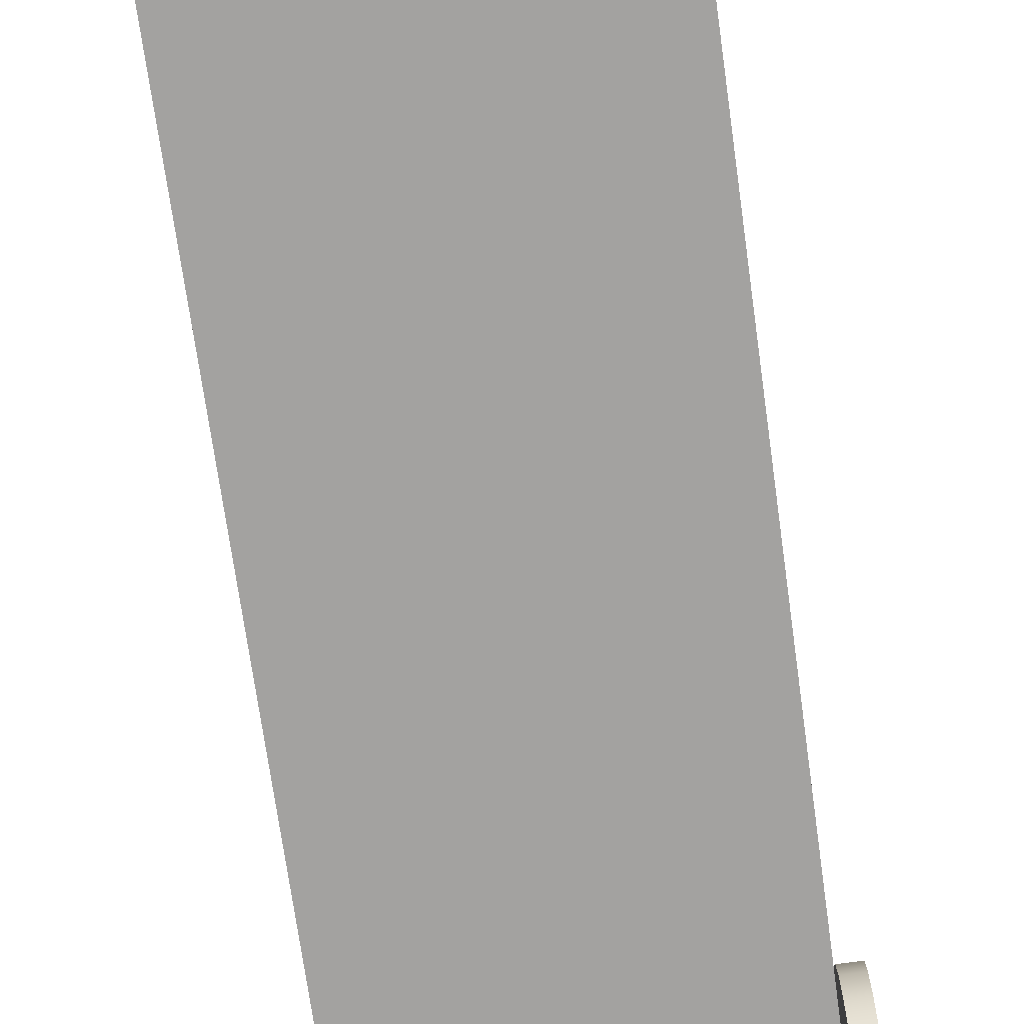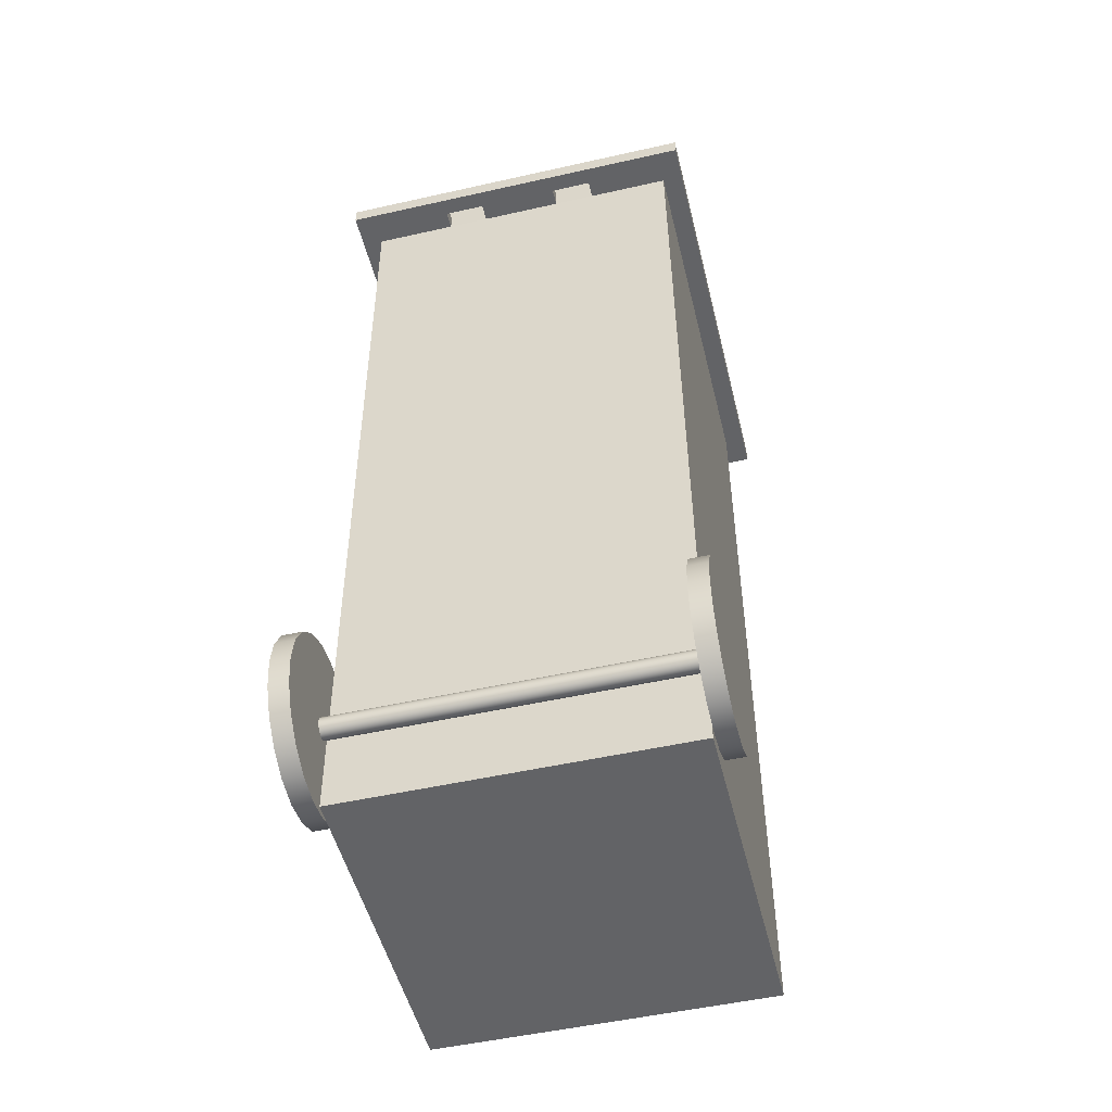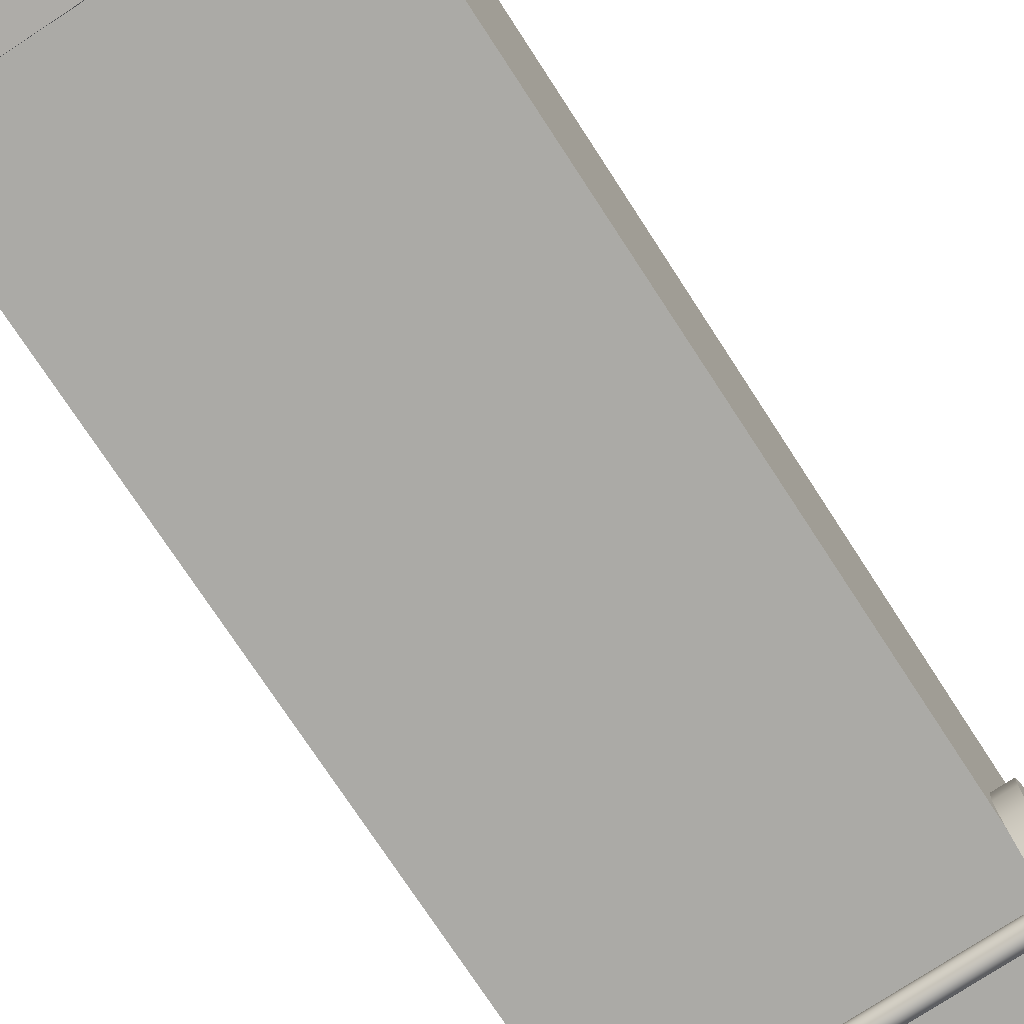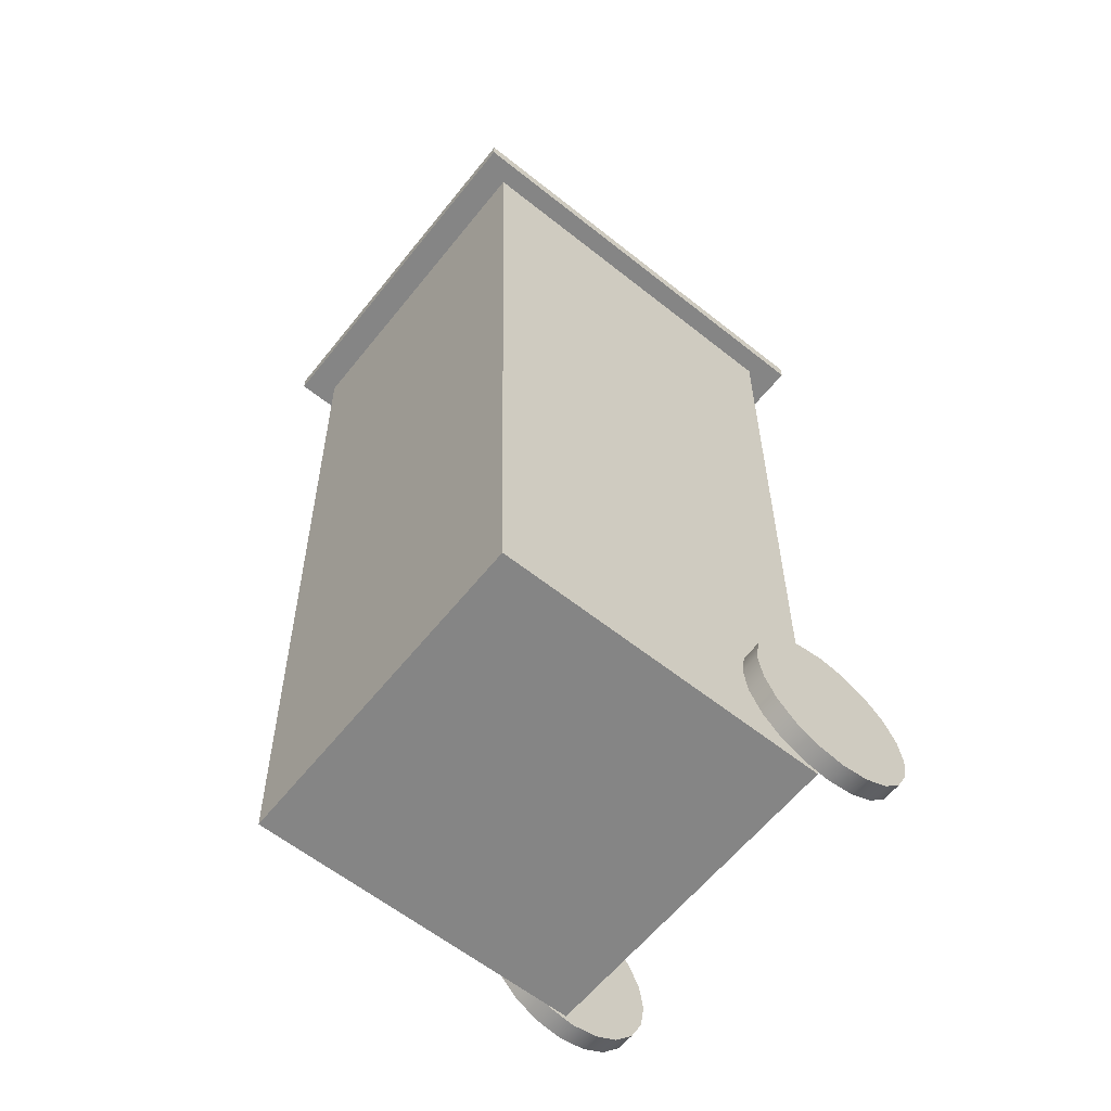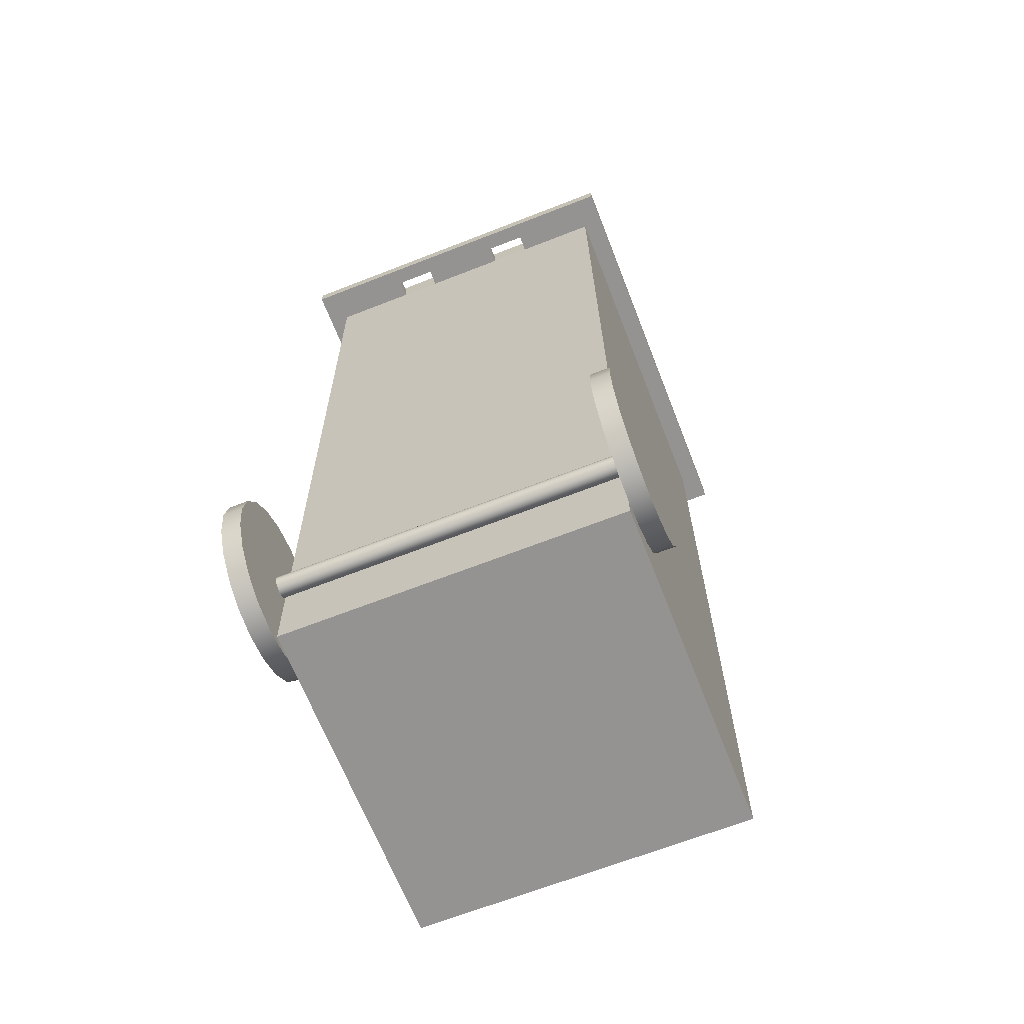
<metadata>
{"format":"obj","ext":"obj","renderer":"f3d","projection":"perspective","resolution":1024,"background":"white","views":[{"elev":-74.0,"azim":-172.0,"up":"+Z"},{"elev":-50.9,"azim":-166.2,"up":"+Y"},{"elev":-76.8,"azim":-146.8,"up":"+Z"},{"elev":-61.8,"azim":51.2,"up":"+Y"},{"elev":-66.8,"azim":-158.6,"up":"+Y"}]}
</metadata>
<code>
g default
v -5.614 0.005267 -0.2712
v -4.386 0.005267 -0.2712
v -5.614 3.379 -0.1824
v -4.386 3.379 -0.1824
v -5.614 3.379 -1.578
v -4.386 3.379 -1.578
v -5.614 0.005267 -1.5
v -4.386 0.005267 -1.5
v -5.614 3.322 -0.1824
v -4.386 3.322 -0.1824
v -4.386 3.322 -1.578
v -5.614 3.322 -1.578
v -5.614 3.257 -0.1824
v -4.386 3.257 -0.1824
v -4.386 3.257 -1.578
v -5.614 3.257 -1.578
v -5.692 3.257 -0.07057
v -4.308 3.257 -0.07057
v -4.308 3.322 -0.07057
v -5.692 3.322 -0.07057
v -4.308 3.257 -1.705
v -4.308 3.322 -1.705
v -5.692 3.322 -1.705
v -5.692 3.257 -1.705
v -5 0.005267 -0.2712
v -5 0.005267 -1.5
v -5 3.257 -1.578
v -5 3.257 -1.705
v -5 3.322 -1.705
v -5 3.322 -1.578
v -5 3.379 -1.578
v -5 3.379 -0.1824
v -5 3.322 -0.1824
v -5 3.322 -0.07057
v -5 3.257 -0.07057
v -5 3.257 -0.1824
v -4.693 3.322 -1.578
v -4.689 3.322 -1.705
v -4.689 3.257 -1.705
v -4.693 3.257 -1.578
v -4.693 0.005267 -1.5
v -4.693 0.005267 -0.2712
v -4.693 3.257 -0.1824
v -4.689 3.257 -0.07057
v -4.689 3.322 -0.07057
v -4.693 3.322 -0.1824
v -4.693 3.379 -0.1824
v -4.693 3.379 -1.578
v -5.307 0.005267 -0.2712
v -5.307 0.005267 -1.5
v -5.307 3.257 -1.578
v -5.311 3.257 -1.705
v -5.311 3.322 -1.705
v -5.307 3.322 -1.578
v -5.307 3.379 -1.578
v -5.307 3.379 -0.1824
v -5.307 3.322 -0.1824
v -5.311 3.322 -0.07057
v -5.311 3.257 -0.07057
v -5.307 3.257 -0.1824
v -4.347 3.322 -0.1265
v -4.692 3.322 -0.1265
v -5 3.322 -0.1265
v -5.308 3.322 -0.1265
v -5.653 3.322 -0.1265
v -5.653 3.322 -1.641
v -5.308 3.322 -1.641
v -5 3.322 -1.641
v -4.692 3.322 -1.641
v -4.347 3.322 -1.641
v -5.653 3.257 -0.1265
v -5.308 3.257 -0.1265
v -5 3.257 -0.1265
v -4.692 3.257 -0.1265
v -4.347 3.257 -0.1265
v -4.347 3.257 -1.641
v -4.692 3.257 -1.641
v -5 3.257 -1.641
v -5.308 3.257 -1.641
v -5.653 3.257 -1.641
v -4.846 0.005267 -0.2712
v -4.846 0.005267 -1.5
v -4.846 3.257 -1.578
v -4.848 3.257 -1.641
v -4.848 3.257 -1.705
v -4.848 3.322 -1.705
v -4.848 3.322 -1.641
v -4.846 3.322 -1.578
v -4.846 3.379 -1.578
v -4.846 3.379 -0.1824
v -4.846 3.322 -0.1824
v -4.848 3.322 -0.1265
v -4.848 3.322 -0.07057
v -4.848 3.257 -0.07057
v -4.848 3.257 -0.1265
v -4.846 3.257 -0.1824
v -5.154 3.257 -1.578
v -5.154 0.005267 -1.5
v -5.154 0.005267 -0.2712
v -5.154 3.257 -0.1824
v -5.152 3.257 -0.1265
v -5.152 3.257 -0.07057
v -5.152 3.322 -0.07057
v -5.152 3.322 -0.1265
v -5.154 3.322 -0.1824
v -5.154 3.379 -0.1824
v -5.154 3.379 -1.578
v -5.154 3.322 -1.578
v -5.152 3.322 -1.641
v -5.152 3.322 -1.705
v -5.152 3.257 -1.705
v -5.152 3.257 -1.641
v -4.309 0.3478 -1.548
v -4.309 0.3424 -1.559
v -4.309 0.3339 -1.567
v -4.309 0.3232 -1.572
v -4.309 0.3114 -1.574
v -4.309 0.2996 -1.572
v -4.309 0.289 -1.567
v -4.309 0.2805 -1.559
v -4.309 0.2751 -1.548
v -4.309 0.2732 -1.536
v -4.309 0.2751 -1.524
v -4.309 0.2805 -1.514
v -4.309 0.289 -1.505
v -4.309 0.2996 -1.5
v -4.309 0.3114 -1.498
v -4.309 0.3232 -1.5
v -4.309 0.3339 -1.505
v -4.309 0.3424 -1.514
v -4.309 0.3478 -1.524
v -4.309 0.3497 -1.536
v -5.691 0.3478 -1.548
v -5.691 0.3424 -1.559
v -5.691 0.3339 -1.567
v -5.691 0.3232 -1.572
v -5.691 0.3114 -1.574
v -5.691 0.2996 -1.572
v -5.691 0.289 -1.567
v -5.691 0.2805 -1.559
v -5.691 0.2751 -1.548
v -5.691 0.2732 -1.536
v -5.691 0.2751 -1.524
v -5.691 0.2805 -1.514
v -5.691 0.289 -1.505
v -5.691 0.2996 -1.5
v -5.691 0.3114 -1.498
v -5.691 0.3232 -1.5
v -5.691 0.3339 -1.505
v -5.691 0.3424 -1.514
v -5.691 0.3478 -1.524
v -5.691 0.3497 -1.536
v -4.309 0.3114 -1.536
v -5.691 0.3114 -1.536
v -5 0.3478 -1.548
v -5 0.3424 -1.559
v -5 0.3339 -1.567
v -5 0.3232 -1.572
v -5 0.3114 -1.574
v -5 0.2996 -1.572
v -5 0.289 -1.567
v -5 0.2805 -1.559
v -5 0.2751 -1.548
v -5 0.2732 -1.536
v -5 0.2751 -1.524
v -5 0.2805 -1.514
v -5 0.289 -1.505
v -5 0.3339 -1.505
v -5 0.3424 -1.514
v -5 0.3478 -1.524
v -5 0.3497 -1.536
v -5.622 0.3478 -1.548
v -5.622 0.3497 -1.536
v -5.622 0.3478 -1.524
v -5.622 0.3424 -1.514
v -5.622 0.3339 -1.505
v -5.622 0.3232 -1.5
v -5.622 0.3114 -1.498
v -5.622 0.2996 -1.5
v -5.622 0.289 -1.505
v -5.622 0.2805 -1.514
v -5.622 0.2751 -1.524
v -5.622 0.2732 -1.536
v -5.622 0.2751 -1.548
v -5.622 0.2805 -1.559
v -5.622 0.289 -1.567
v -5.622 0.2996 -1.572
v -5.622 0.3114 -1.574
v -5.622 0.3232 -1.572
v -5.622 0.3339 -1.567
v -5.622 0.3424 -1.559
v -4.378 0.3478 -1.548
v -4.378 0.3424 -1.559
v -4.378 0.3339 -1.567
v -4.378 0.3232 -1.572
v -4.378 0.3114 -1.574
v -4.378 0.2996 -1.572
v -4.378 0.289 -1.567
v -4.378 0.2805 -1.559
v -4.378 0.2751 -1.548
v -4.378 0.2732 -1.536
v -4.378 0.2751 -1.524
v -4.378 0.2805 -1.514
v -4.378 0.289 -1.505
v -4.378 0.2996 -1.5
v -4.378 0.3114 -1.498
v -4.378 0.3232 -1.5
v -4.378 0.3339 -1.505
v -4.378 0.3424 -1.514
v -4.378 0.3478 -1.524
v -4.378 0.3497 -1.536
v -5.622 0.6125 -1.634
v -5.622 0.628 -1.536
v -5.691 0.6125 -1.634
v -5.691 0.628 -1.536
v -5.622 0.6125 -1.438
v -5.691 0.6125 -1.438
v -5.622 0.5675 -1.35
v -5.691 0.5675 -1.35
v -5.622 0.4975 -1.28
v -5.691 0.4975 -1.28
v -5.622 0.4093 -1.235
v -5.691 0.4093 -1.235
v -5.622 0.3114 -1.22
v -5.691 0.3114 -1.22
v -5.622 0.2136 -1.235
v -5.691 0.2136 -1.235
v -5.622 0.1254 -1.28
v -5.691 0.1254 -1.28
v -5.622 0.05534 -1.35
v -5.691 0.05534 -1.35
v -5.622 0.01038 -1.438
v -5.691 0.01038 -1.438
v -5.622 -0.00511 -1.536
v -5.691 -0.00511 -1.536
v -5.622 0.01038 -1.634
v -5.691 0.01038 -1.634
v -5.622 0.05534 -1.722
v -5.691 0.05534 -1.722
v -5.622 0.1254 -1.792
v -5.691 0.1254 -1.792
v -5.622 0.2136 -1.837
v -5.691 0.2136 -1.837
v -5.622 0.3114 -1.853
v -5.691 0.3114 -1.853
v -5.622 0.4093 -1.837
v -5.691 0.4093 -1.837
v -5.622 0.4975 -1.792
v -5.691 0.4975 -1.792
v -5.622 0.5675 -1.722
v -5.691 0.5675 -1.722
v -4.309 0.6125 -1.634
v -4.309 0.5675 -1.722
v -4.378 0.5675 -1.722
v -4.378 0.6125 -1.634
v -4.309 0.4975 -1.792
v -4.378 0.4975 -1.792
v -4.309 0.4093 -1.837
v -4.378 0.4093 -1.837
v -4.309 0.3114 -1.853
v -4.378 0.3114 -1.853
v -4.309 0.2136 -1.837
v -4.378 0.2136 -1.837
v -4.309 0.1254 -1.792
v -4.378 0.1254 -1.792
v -4.309 0.05534 -1.722
v -4.378 0.05534 -1.722
v -4.309 0.01038 -1.634
v -4.378 0.01038 -1.634
v -4.309 -0.00511 -1.536
v -4.378 -0.00511 -1.536
v -4.309 0.01038 -1.438
v -4.378 0.01038 -1.438
v -4.309 0.05534 -1.35
v -4.378 0.05534 -1.35
v -4.309 0.1254 -1.28
v -4.378 0.1254 -1.28
v -4.309 0.2136 -1.235
v -4.378 0.2136 -1.235
v -4.309 0.3114 -1.22
v -4.378 0.3114 -1.22
v -4.309 0.4093 -1.235
v -4.378 0.4093 -1.235
v -4.309 0.4975 -1.28
v -4.378 0.4975 -1.28
v -4.309 0.5675 -1.35
v -4.378 0.5675 -1.35
v -4.309 0.6125 -1.438
v -4.378 0.6125 -1.438
v -4.309 0.628 -1.536
v -4.378 0.628 -1.536
g Garbage_Bin
f 90 91 46 47
f 89 90 47 48
f 88 89 48 37
f 81 82 41 42
f 10 11 6 4
f 12 9 3 5
f 93 94 44 45
f 18 21 22 19
f 85 86 38 39
f 24 17 20 23
f 96 81 42 43
f 2 8 15 14
f 82 83 40 41
f 7 1 13 16
f 94 95 74 44
f 45 62 92 93
f 75 76 21 18
f 70 61 19 22
f 86 87 69 38
f 39 77 84 85
f 80 71 17 24
f 65 66 23 20
f 49 50 98 99
f 50 51 97 98
f 111 112 79 52
f 52 53 110 111
f 53 67 109 110
f 54 55 107 108
f 55 56 106 107
f 56 57 105 106
f 103 104 64 58
f 58 59 102 103
f 59 72 101 102
f 60 49 99 100
f 38 69 70 22
f 39 38 22 21
f 76 77 39 21
f 41 40 15 8
f 42 41 8 2
f 43 42 2 14
f 44 74 75 18
f 45 44 18 19
f 61 62 45 19
f 47 46 10 4
f 48 47 4 6
f 37 48 6 11
f 7 50 49 1
f 16 51 50 7
f 52 79 80 24
f 23 53 52 24
f 66 67 53 23
f 5 55 54 12
f 3 56 55 5
f 9 57 56 3
f 58 64 65 20
f 17 59 58 20
f 71 72 59 17
f 1 49 60 13
f 10 46 62 61
f 91 92 62 46
f 64 104 105 57
f 65 64 57 9
f 9 12 66 65
f 12 54 67 66
f 70 69 37 11
f 11 10 61 70
f 13 60 72 71
f 100 101 72 60
f 74 95 96 43
f 75 74 43 14
f 14 15 76 75
f 15 40 77 76
f 80 79 51 16
f 16 13 71 80
f 25 26 82 81
f 26 27 83 82
f 78 84 83 27
f 85 84 78 28
f 28 29 86 85
f 29 68 87 86
f 88 87 68 30
f 30 31 89 88
f 31 32 90 89
f 32 33 91 90
f 63 92 91 33
f 93 92 63 34
f 34 35 94 93
f 35 73 95 94
f 96 95 73 36
f 36 25 81 96
f 98 97 27 26
f 99 98 26 25
f 100 99 25 36
f 73 101 100 36
f 102 101 73 35
f 103 102 35 34
f 34 63 104 103
f 105 104 63 33
f 106 105 33 32
f 107 106 32 31
f 108 107 31 30
f 68 109 108 30
f 110 109 68 29
f 111 110 29 28
f 28 78 112 111
f 97 112 78 27
f 97 51 54 108
f 88 37 40 83
f 83 84 87 88
f 37 69 77 40
f 108 109 112 97
f 109 67 79 112
f 51 79 67 54
f 84 77 69 87
f 155 156 191 172
f 156 157 190 191
f 157 158 189 190
f 158 159 188 189
f 159 160 187 188
f 160 161 186 187
f 161 162 185 186
f 162 163 184 185
f 163 164 183 184
f 164 165 182 183
f 165 166 181 182
f 166 167 180 181
f 168 169 175 176
f 169 170 174 175
f 170 171 173 174
f 171 155 172 173
f 114 113 153
f 115 114 153
f 116 115 153
f 117 116 153
f 118 117 153
f 119 118 153
f 120 119 153
f 121 120 153
f 122 121 153
f 123 122 153
f 124 123 153
f 125 124 153
f 126 125 153
f 127 126 153
f 128 127 153
f 129 128 153
f 130 129 153
f 131 130 153
f 132 131 153
f 113 132 153
f 133 134 154
f 134 135 154
f 135 136 154
f 136 137 154
f 137 138 154
f 138 139 154
f 139 140 154
f 140 141 154
f 141 142 154
f 142 143 154
f 143 144 154
f 144 145 154
f 145 146 154
f 146 147 154
f 147 148 154
f 148 149 154
f 149 150 154
f 150 151 154
f 151 152 154
f 152 133 154
f 192 193 156 155
f 193 194 157 156
f 194 195 158 157
f 195 196 159 158
f 196 197 160 159
f 197 198 161 160
f 198 199 162 161
f 199 200 163 162
f 200 201 164 163
f 201 202 165 164
f 202 203 166 165
f 203 204 167 166
f 208 209 169 168
f 209 210 170 169
f 210 211 171 170
f 211 192 155 171
f 213 212 214 215
f 216 213 215 217
f 218 216 217 219
f 220 218 219 221
f 222 220 221 223
f 224 222 223 225
f 226 224 225 227
f 228 226 227 229
f 230 228 229 231
f 232 230 231 233
f 234 232 233 235
f 236 234 235 237
f 238 236 237 239
f 240 238 239 241
f 242 240 241 243
f 244 242 243 245
f 246 244 245 247
f 248 246 247 249
f 250 248 249 251
f 212 250 251 214
f 252 253 254 255
f 253 256 257 254
f 256 258 259 257
f 258 260 261 259
f 260 262 263 261
f 262 264 265 263
f 264 266 267 265
f 266 268 269 267
f 268 270 271 269
f 270 272 273 271
f 272 274 275 273
f 274 276 277 275
f 276 278 279 277
f 278 280 281 279
f 280 282 283 281
f 282 284 285 283
f 284 286 287 285
f 286 288 289 287
f 288 290 291 289
f 290 252 255 291
f 173 172 212 213
f 133 152 215 214
f 174 173 213 216
f 152 151 217 215
f 175 174 216 218
f 151 150 219 217
f 176 175 218 220
f 150 149 221 219
f 177 176 220 222
f 149 148 223 221
f 178 177 222 224
f 148 147 225 223
f 179 178 224 226
f 147 146 227 225
f 180 179 226 228
f 146 145 229 227
f 181 180 228 230
f 145 144 231 229
f 182 181 230 232
f 144 143 233 231
f 183 182 232 234
f 143 142 235 233
f 184 183 234 236
f 142 141 237 235
f 185 184 236 238
f 141 140 239 237
f 186 185 238 240
f 140 139 241 239
f 187 186 240 242
f 139 138 243 241
f 188 187 242 244
f 138 137 245 243
f 189 188 244 246
f 137 136 247 245
f 190 189 246 248
f 136 135 249 247
f 191 190 248 250
f 135 134 251 249
f 172 191 250 212
f 134 133 214 251
f 113 114 253 252
f 193 192 255 254
f 114 115 256 253
f 194 193 254 257
f 115 116 258 256
f 195 194 257 259
f 116 117 260 258
f 196 195 259 261
f 117 118 262 260
f 197 196 261 263
f 118 119 264 262
f 198 197 263 265
f 119 120 266 264
f 199 198 265 267
f 120 121 268 266
f 200 199 267 269
f 121 122 270 268
f 201 200 269 271
f 122 123 272 270
f 202 201 271 273
f 123 124 274 272
f 203 202 273 275
f 124 125 276 274
f 204 203 275 277
f 125 126 278 276
f 205 204 277 279
f 126 127 280 278
f 206 205 279 281
f 127 128 282 280
f 207 206 281 283
f 128 129 284 282
f 208 207 283 285
f 129 130 286 284
f 209 208 285 287
f 130 131 288 286
f 210 209 287 289
f 131 132 290 288
f 211 210 289 291
f 132 113 252 290
f 192 211 291 255

</code>
